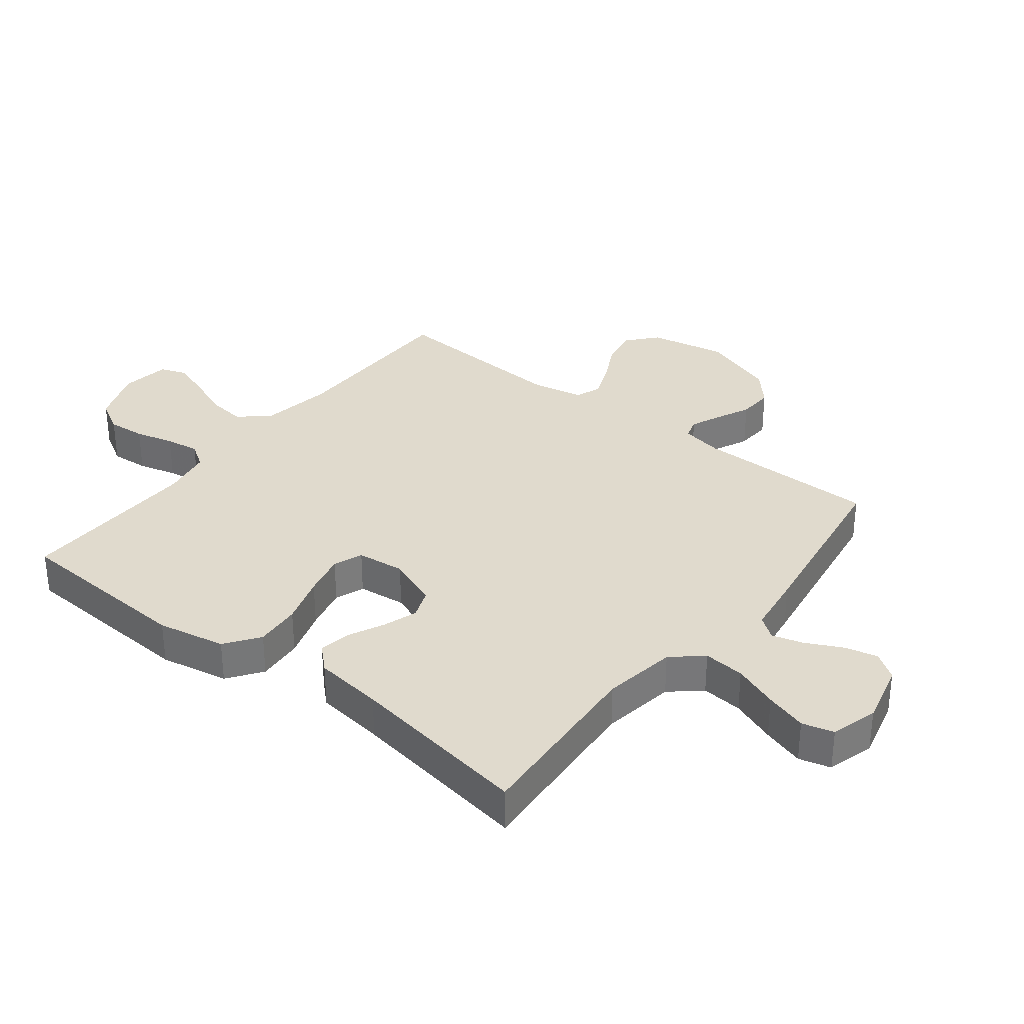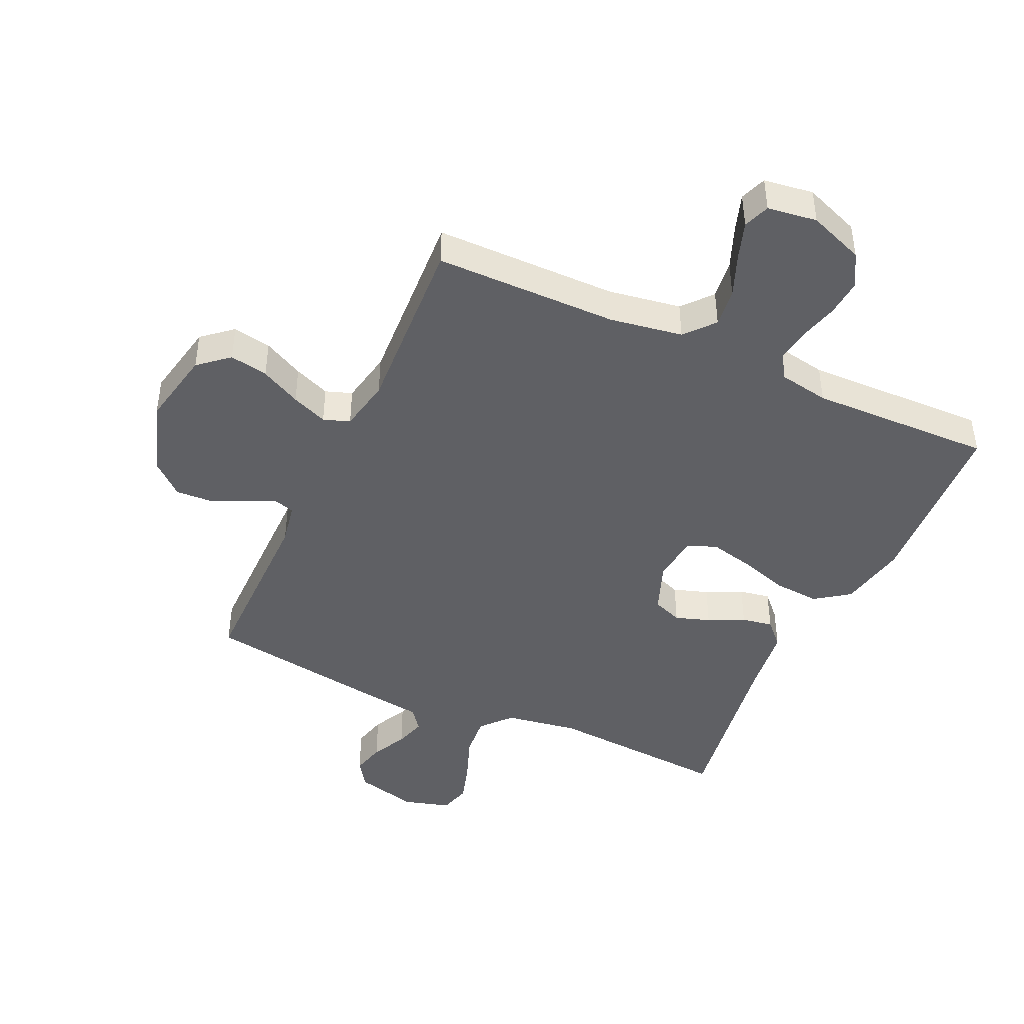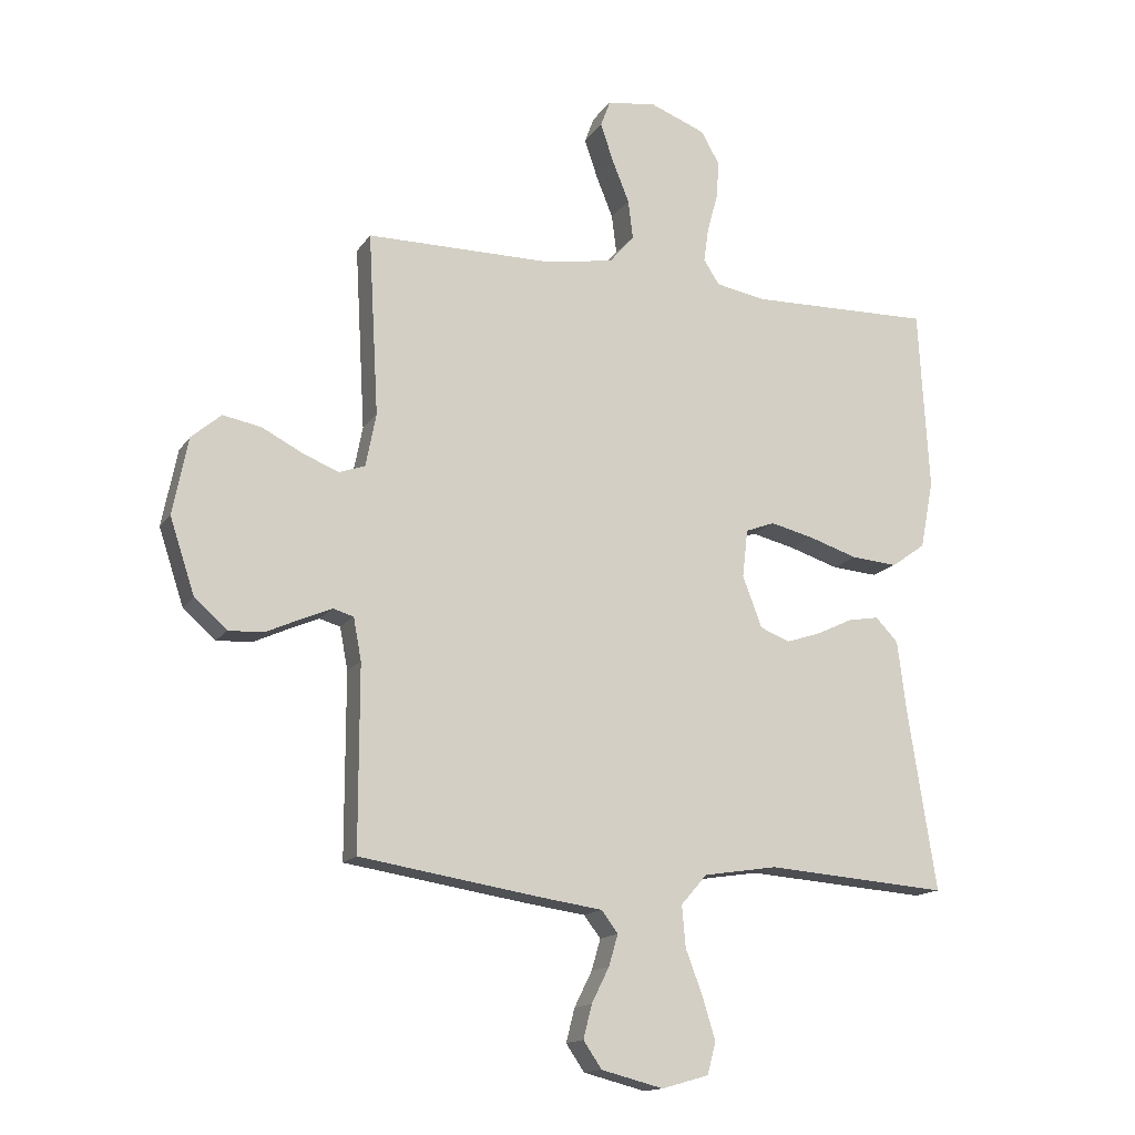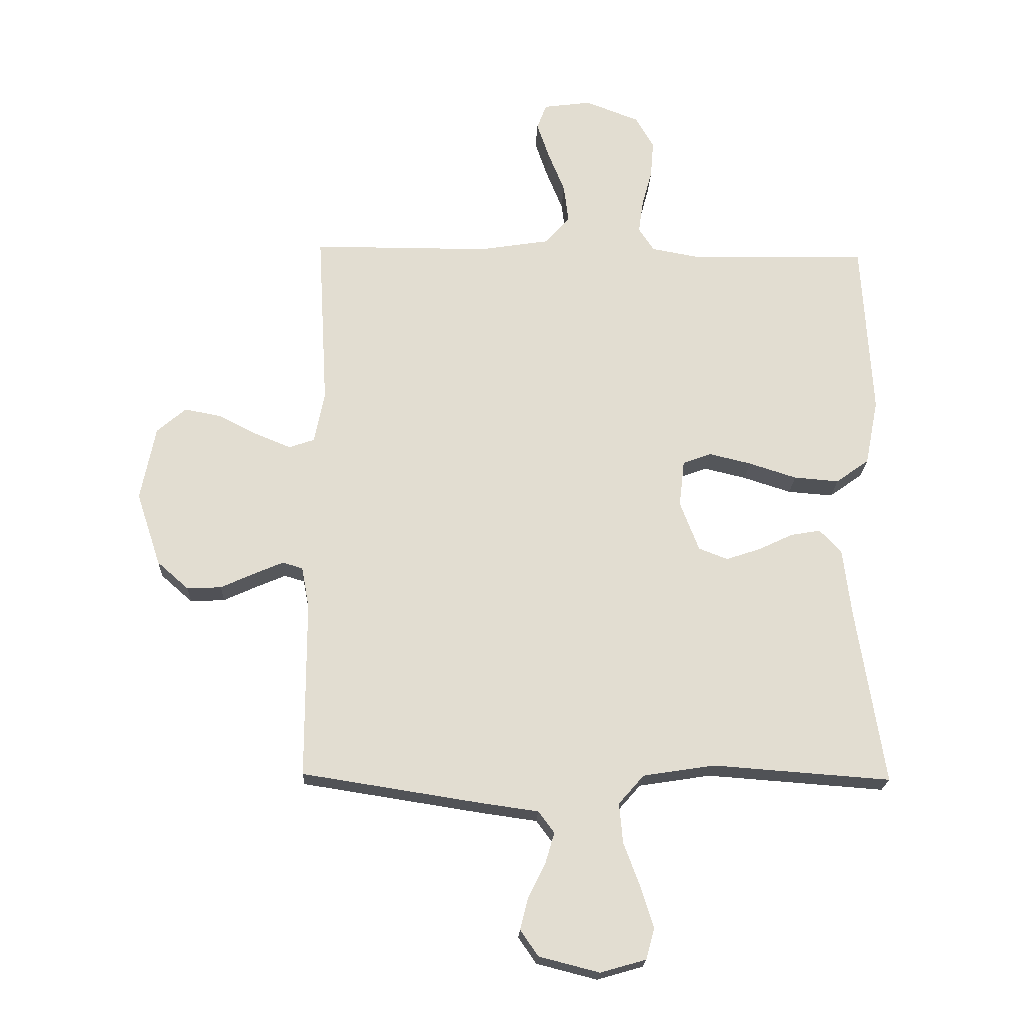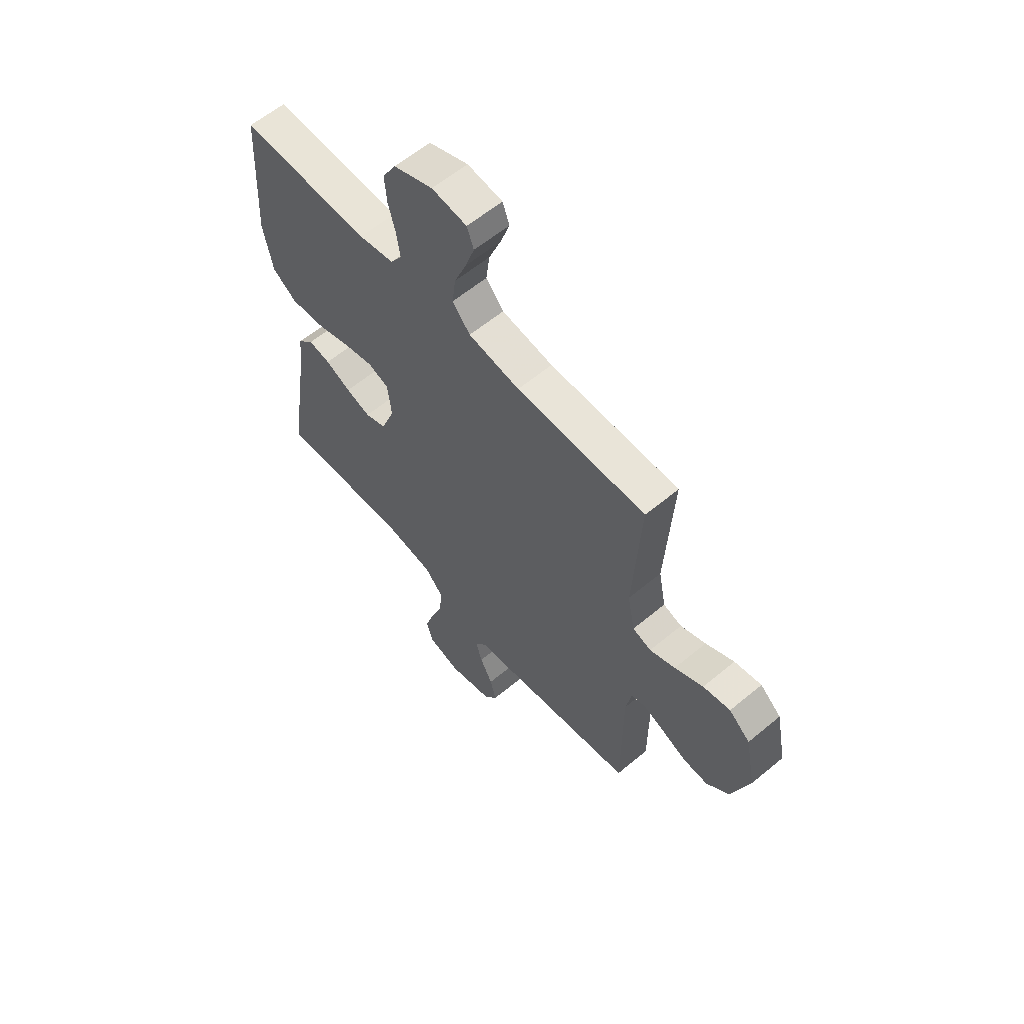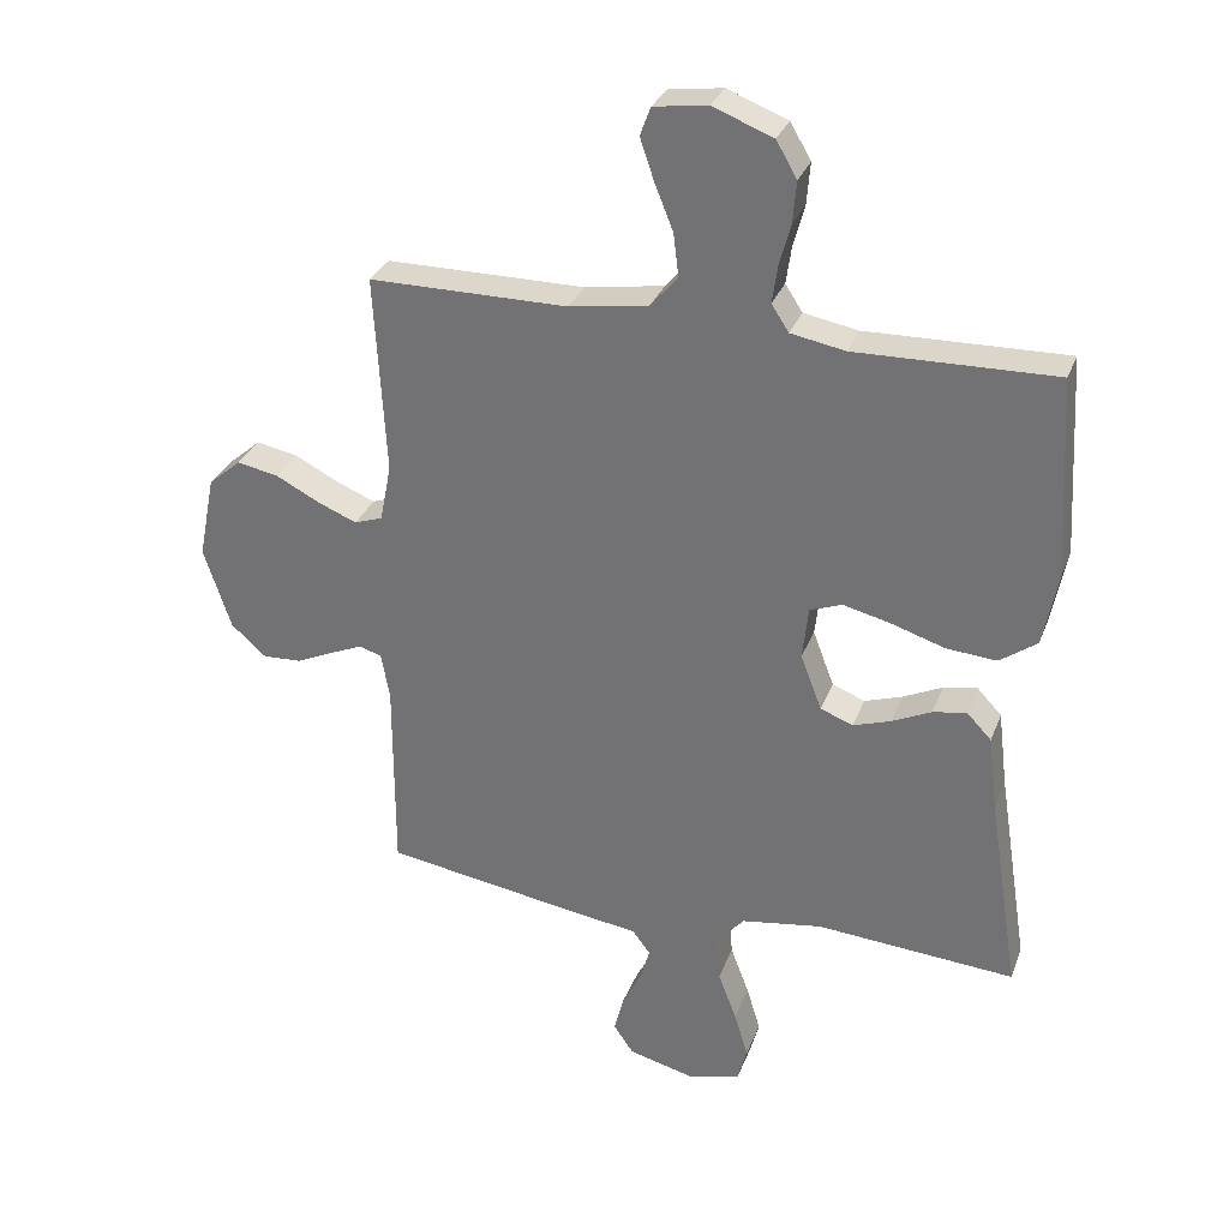
<metadata>
{"format":"obj","ext":"obj","renderer":"f3d","projection":"perspective","resolution":1024,"background":"white","views":[{"elev":33.1,"azim":128.2,"up":"+Y"},{"elev":-44.0,"azim":-24.6,"up":"+Y"},{"elev":-15.0,"azim":-22.2,"up":"+Z"},{"elev":-20.9,"azim":-2.3,"up":"+Z"},{"elev":60.3,"azim":-130.4,"up":"+Z"},{"elev":30.7,"azim":18.7,"up":"+Z"}]}
</metadata>
<code>
v 0.5 0.07 -0.5
v 0.2 0.07 -0.478
v 0.079 0.07 -0.497
v 0.036 0.07 -0.546
v 0.042 0.07 -0.614
v 0.07 0.07 -0.688
v 0.091 0.07 -0.757
v 0.077 0.07 -0.809
v 0 0.07 -0.831
v -0.102 0.07 -0.805
v -0.132 0.07 -0.761
v -0.118 0.07 -0.706
v -0.089 0.07 -0.648
v -0.074 0.07 -0.597
v -0.101 0.07 -0.561
v -0.2 0.07 -0.547
v -0.5 0.07 -0.5
v -0.5 0.07 -0.2
v -0.513 0.07 -0.131
v -0.547 0.07 -0.121
v -0.596 0.07 -0.142
v -0.653 0.07 -0.168
v -0.711 0.07 -0.171
v -0.764 0.07 -0.124
v -0.805 0.07 0
v -0.78 0.07 0.126
v -0.731 0.07 0.168
v -0.668 0.07 0.156
v -0.602 0.07 0.122
v -0.543 0.07 0.098
v -0.5 0.07 0.113
v -0.483 0.07 0.2
v -0.5 0.07 0.5
v -0.2 0.07 0.501
v -0.081 0.07 0.52
v -0.04 0.07 0.568
v -0.048 0.07 0.632
v -0.076 0.07 0.702
v -0.097 0.07 0.764
v -0.081 0.07 0.807
v 0 0.07 0.818
v 0.091 0.07 0.783
v 0.122 0.07 0.729
v 0.117 0.07 0.667
v 0.1 0.07 0.604
v 0.092 0.07 0.548
v 0.118 0.07 0.508
v 0.2 0.07 0.493
v 0.5 0.07 0.5
v 0.517 0.07 0.2
v 0.495 0.07 0.088
v 0.439 0.07 0.048
v 0.363 0.07 0.054
v 0.282 0.07 0.08
v 0.211 0.07 0.097
v 0.163 0.07 0.079
v 0.154 0.07 0
v 0.186 0.07 -0.084
v 0.235 0.07 -0.103
v 0.292 0.07 -0.084
v 0.351 0.07 -0.056
v 0.402 0.07 -0.047
v 0.439 0.07 -0.086
v 0.453 0.07 -0.2
v 0.5 0 -0.5
v 0.2 0 -0.478
v 0.079 0 -0.497
v 0.036 0 -0.546
v 0.042 0 -0.614
v 0.07 0 -0.688
v 0.091 0 -0.757
v 0.077 0 -0.809
v 0 0 -0.831
v -0.102 0 -0.805
v -0.132 0 -0.761
v -0.118 0 -0.706
v -0.089 0 -0.648
v -0.074 0 -0.597
v -0.101 0 -0.561
v -0.2 0 -0.547
v -0.5 0 -0.5
v -0.5 0 -0.2
v -0.513 0 -0.131
v -0.547 0 -0.121
v -0.596 0 -0.142
v -0.653 0 -0.168
v -0.711 0 -0.171
v -0.764 0 -0.124
v -0.805 0 0
v -0.78 0 0.126
v -0.731 0 0.168
v -0.668 0 0.156
v -0.602 0 0.122
v -0.543 0 0.098
v -0.5 0 0.113
v -0.483 0 0.2
v -0.5 0 0.5
v -0.2 0 0.501
v -0.081 0 0.52
v -0.04 0 0.568
v -0.048 0 0.632
v -0.076 0 0.702
v -0.097 0 0.764
v -0.081 0 0.807
v 0 0 0.818
v 0.091 0 0.783
v 0.122 0 0.729
v 0.117 0 0.667
v 0.1 0 0.604
v 0.092 0 0.548
v 0.118 0 0.508
v 0.2 0 0.493
v 0.5 0 0.5
v 0.517 0 0.2
v 0.495 0 0.088
v 0.439 0 0.048
v 0.363 0 0.054
v 0.282 0 0.08
v 0.211 0 0.097
v 0.163 0 0.079
v 0.154 0 0
v 0.186 0 -0.084
v 0.235 0 -0.103
v 0.292 0 -0.084
v 0.351 0 -0.056
v 0.402 0 -0.047
v 0.439 0 -0.086
v 0.453 0 -0.2
f 61 62 63 64
f 60 61 64 1
f 59 60 1 2
f 58 59 2 3
f 57 58 3 4
f 56 57 4
f 51 52 53 54
f 51 54 55
f 48 49 50 51
f 47 48 51 55
f 46 47 55 56
f 42 43 44 45
f 42 45 46
f 41 42 46
f 37 38 39 40
f 37 40 41 46
f 32 33 34
f 31 32 34 35
f 26 27 28 29
f 26 29 30
f 25 26 30
f 24 25 30 31
f 21 22 23 24
f 20 21 24 31
f 15 16 17 18
f 15 18 19
f 10 11 12 13
f 10 13 14
f 9 10 14
f 8 9 14
f 5 6 7 8
f 5 8 14
f 4 5 14 15
f 36 37 46 56
f 35 36 56 4
f 19 20 31 35
f 4 15 19 35
f 128 127 126 125
f 65 128 125 124
f 66 65 124 123
f 67 66 123 122
f 68 67 122 121
f 68 121 120
f 118 117 116 115
f 119 118 115
f 115 114 113 112
f 119 115 112 111
f 120 119 111 110
f 109 108 107 106
f 110 109 106
f 110 106 105
f 104 103 102 101
f 110 105 104 101
f 98 97 96
f 99 98 96 95
f 93 92 91 90
f 94 93 90
f 94 90 89
f 95 94 89 88
f 88 87 86 85
f 95 88 85 84
f 82 81 80 79
f 83 82 79
f 77 76 75 74
f 78 77 74
f 78 74 73
f 78 73 72
f 72 71 70 69
f 78 72 69
f 79 78 69 68
f 120 110 101 100
f 68 120 100 99
f 99 95 84 83
f 99 83 79 68
f 1 65 66 2
f 2 66 67 3
f 3 67 68 4
f 4 68 69 5
f 5 69 70 6
f 6 70 71 7
f 7 71 72 8
f 8 72 73 9
f 9 73 74 10
f 10 74 75 11
f 11 75 76 12
f 12 76 77 13
f 13 77 78 14
f 14 78 79 15
f 15 79 80 16
f 16 80 81 17
f 17 81 82 18
f 18 82 83 19
f 19 83 84 20
f 20 84 85 21
f 21 85 86 22
f 22 86 87 23
f 23 87 88 24
f 24 88 89 25
f 25 89 90 26
f 26 90 91 27
f 27 91 92 28
f 28 92 93 29
f 29 93 94 30
f 30 94 95 31
f 31 95 96 32
f 32 96 97 33
f 33 97 98 34
f 34 98 99 35
f 35 99 100 36
f 36 100 101 37
f 37 101 102 38
f 38 102 103 39
f 39 103 104 40
f 40 104 105 41
f 41 105 106 42
f 42 106 107 43
f 43 107 108 44
f 44 108 109 45
f 45 109 110 46
f 46 110 111 47
f 47 111 112 48
f 48 112 113 49
f 49 113 114 50
f 50 114 115 51
f 51 115 116 52
f 52 116 117 53
f 53 117 118 54
f 54 118 119 55
f 55 119 120 56
f 56 120 121 57
f 57 121 122 58
f 58 122 123 59
f 59 123 124 60
f 60 124 125 61
f 61 125 126 62
f 62 126 127 63
f 63 127 128 64
f 64 128 65 1

</code>
